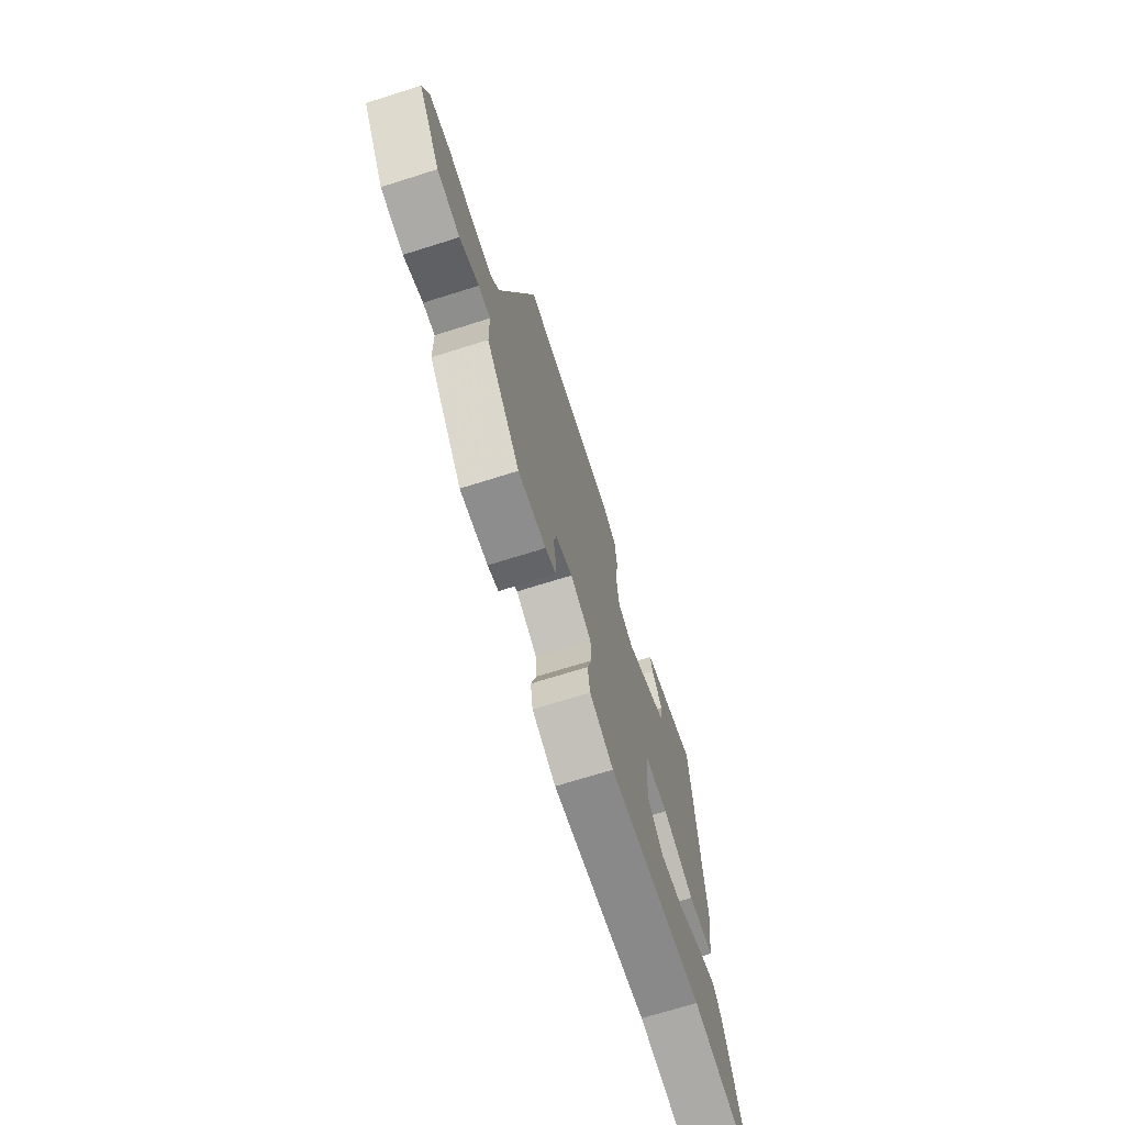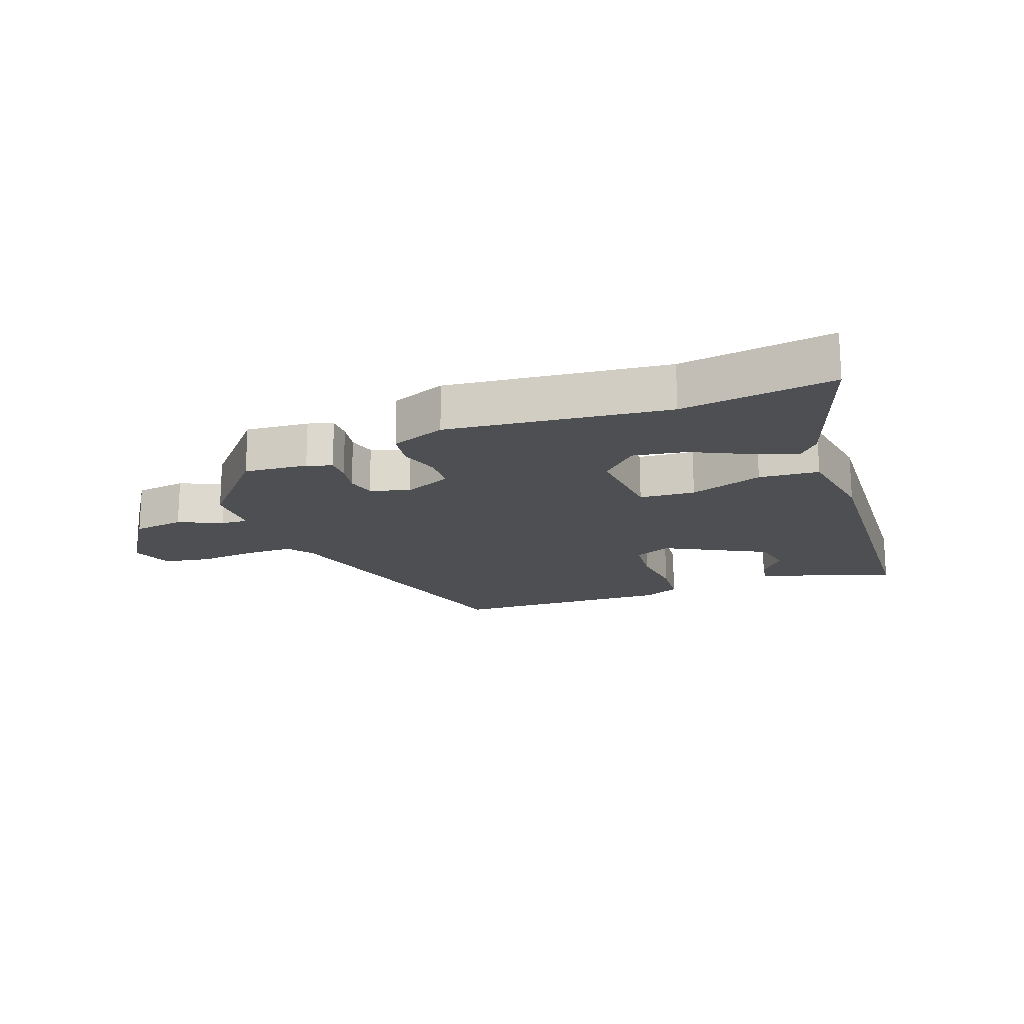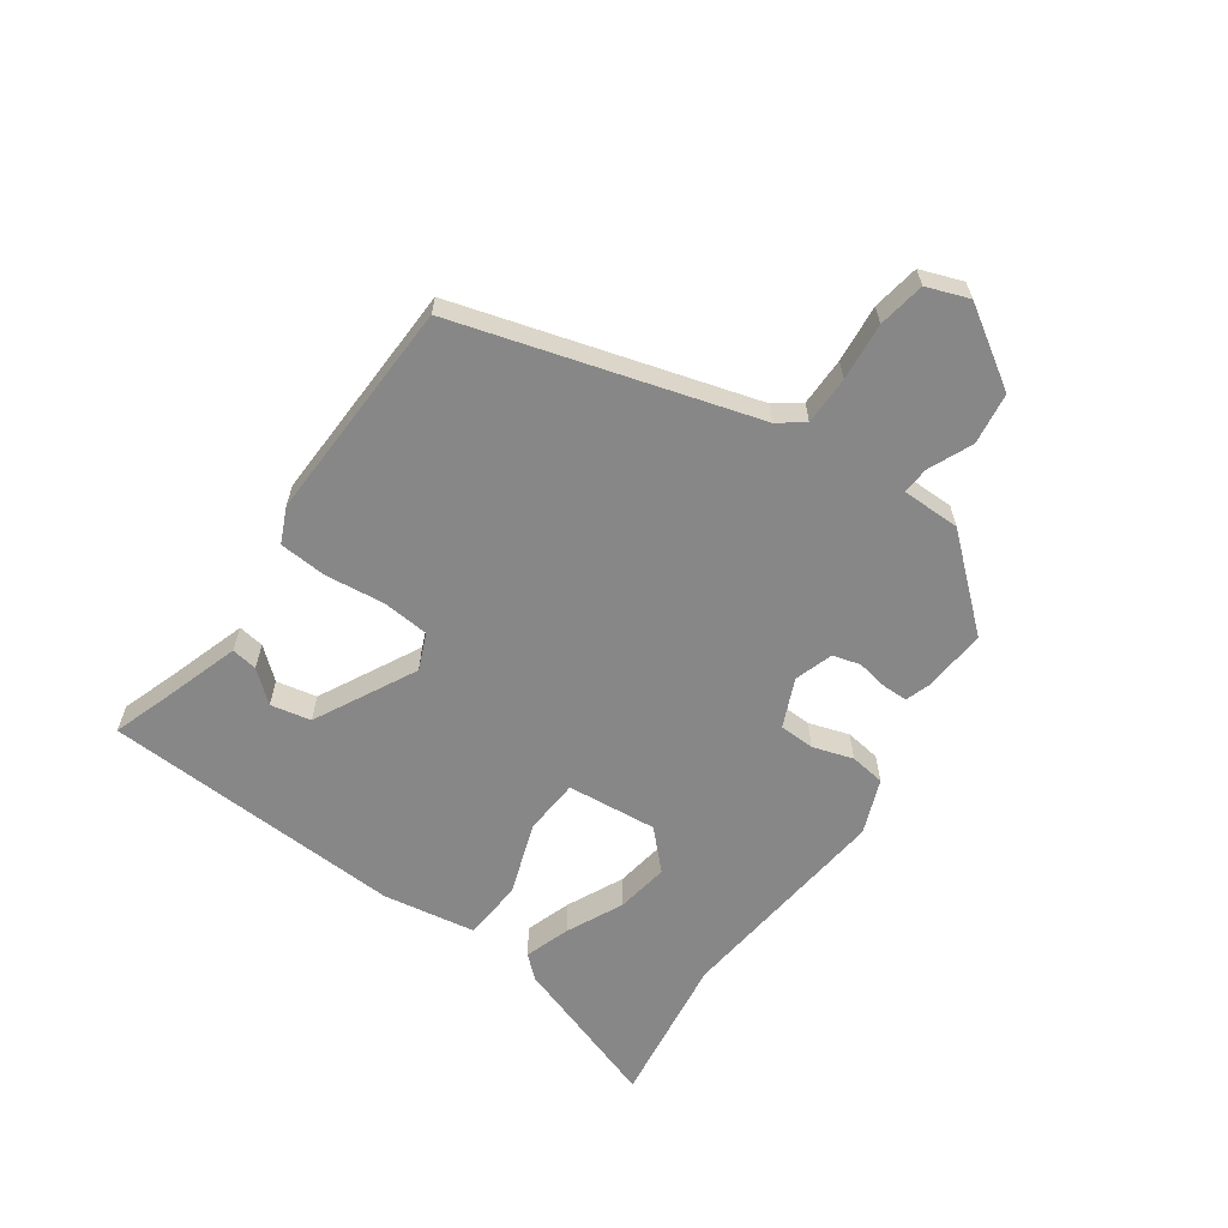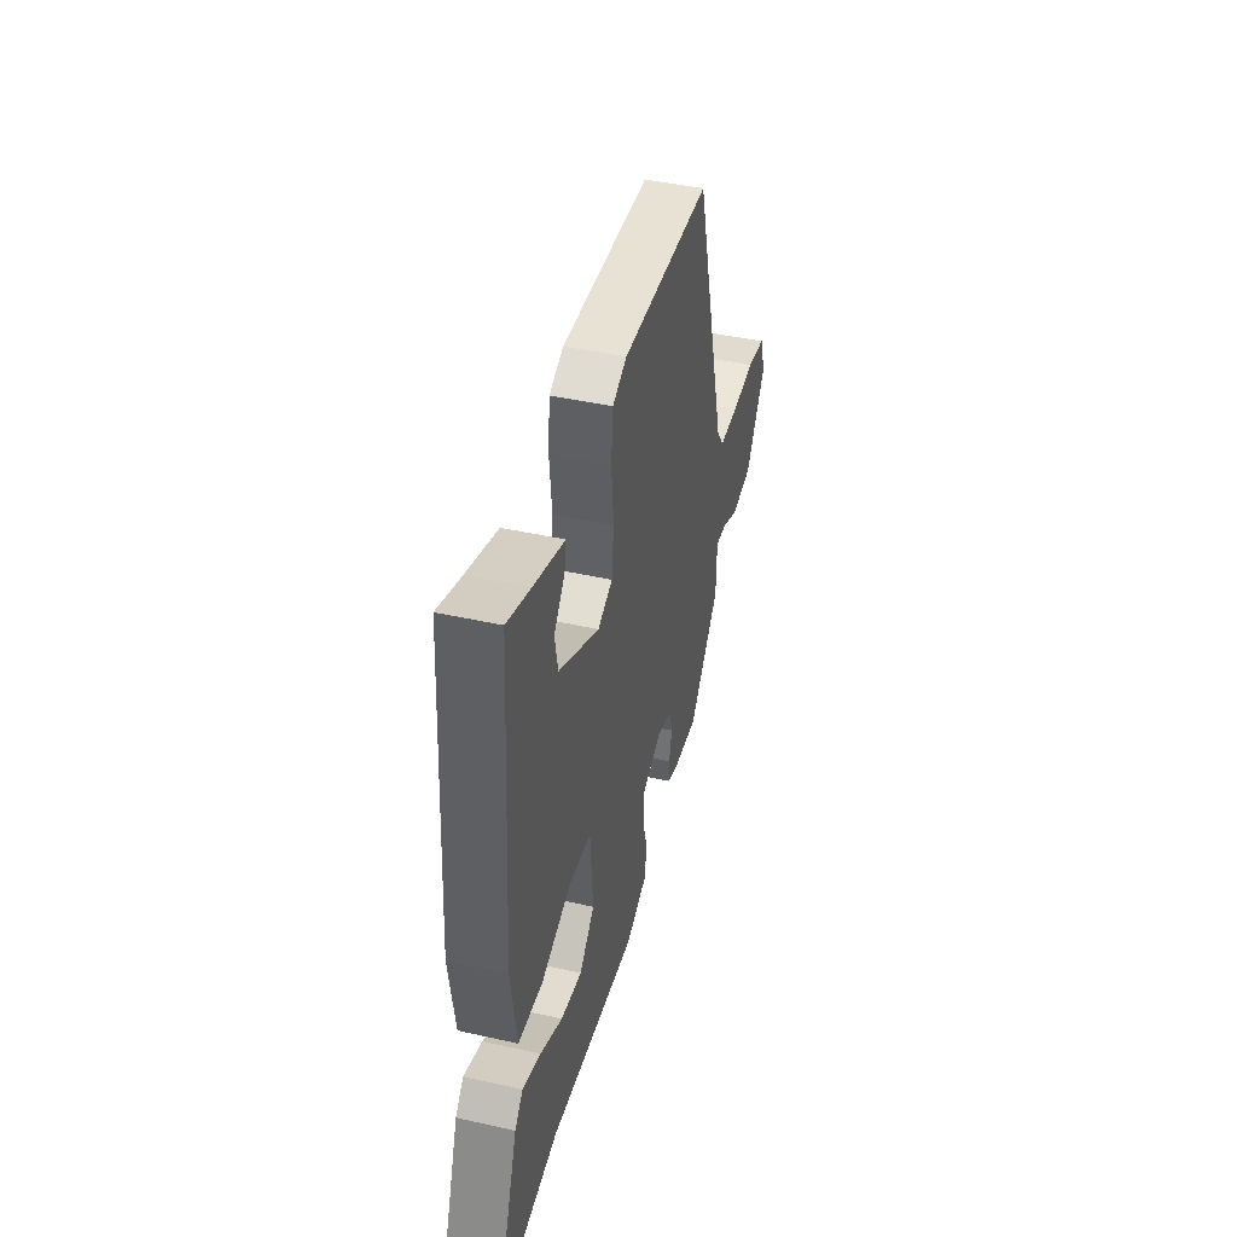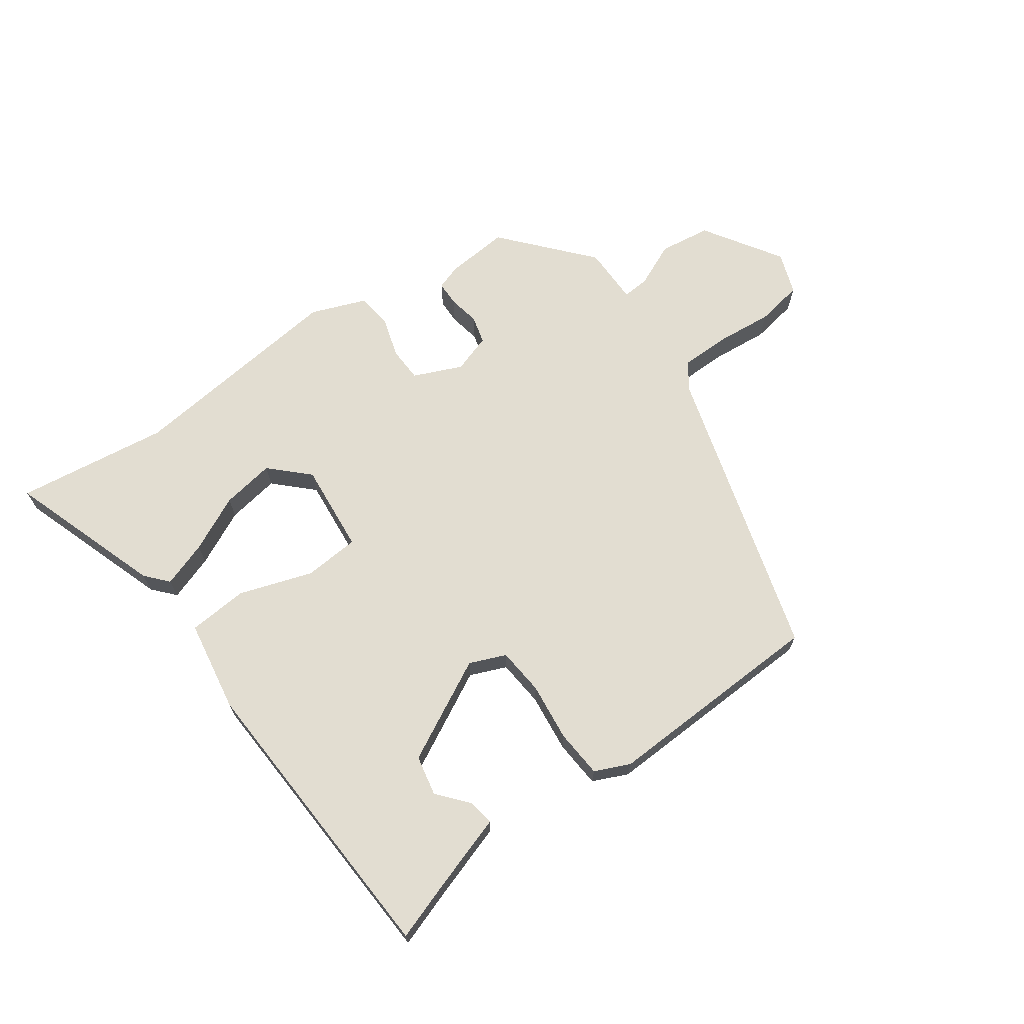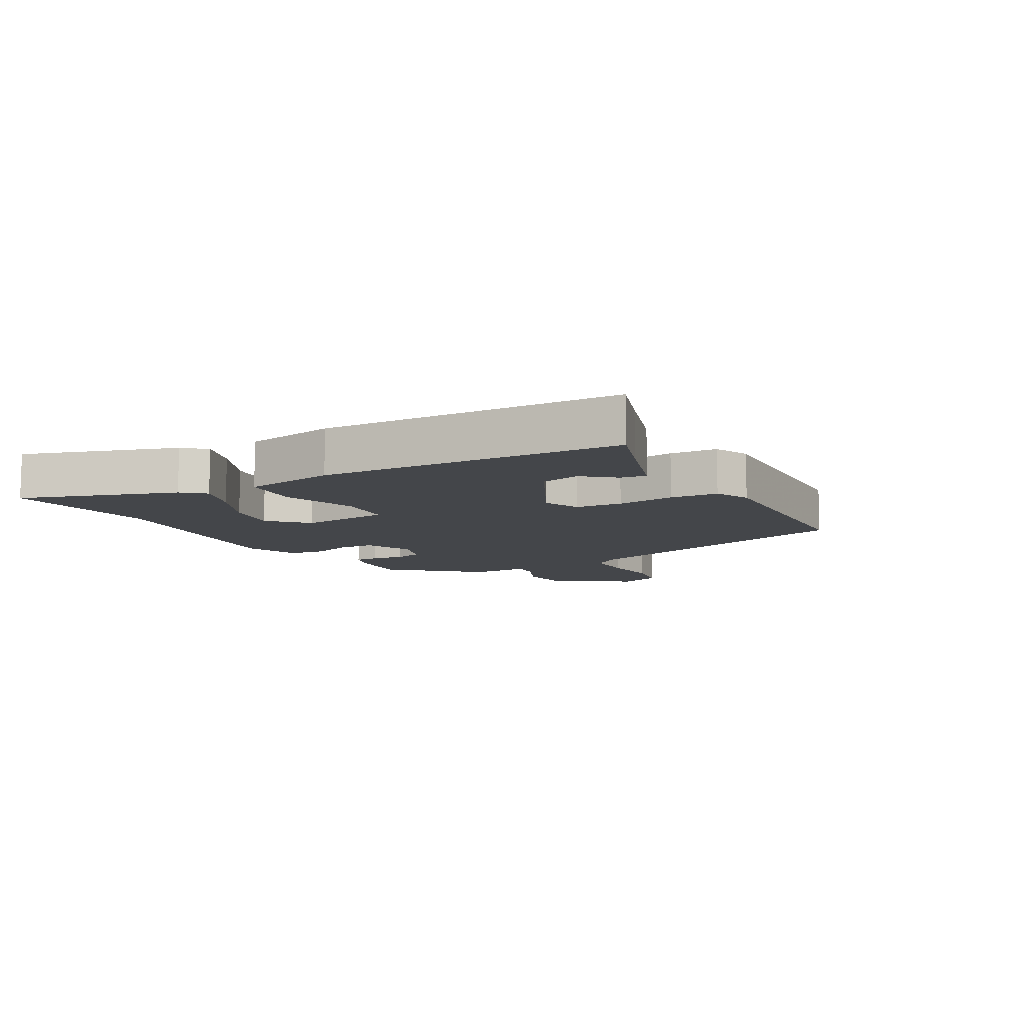
<metadata>
{"format":"obj","ext":"obj","renderer":"f3d","projection":"perspective","resolution":1024,"background":"white","views":[{"elev":-69.8,"azim":107.5,"up":"+Z"},{"elev":-17.9,"azim":-158.9,"up":"+Y"},{"elev":-62.3,"azim":56.0,"up":"+Y"},{"elev":43.5,"azim":-75.2,"up":"+Z"},{"elev":68.5,"azim":-34.6,"up":"+Y"},{"elev":-9.8,"azim":-59.3,"up":"+Y"}]}
</metadata>
<code>
v -0.331 0.07 -0.48
v -0.574 0.07 -0.509
v -0.486 0.07 -0.265
v -0.454 0.07 -0.23
v -0.382 0.07 -0.256
v -0.294 0.07 -0.3
v -0.21 0.07 -0.315
v -0.151 0.07 -0.259
v -0.162 0.07 -0.116
v -0.25 0.07 -0.108
v -0.367 0.07 -0.145
v -0.462 0.07 -0.136
v -0.484 0.07 0.011
v -0.452 0.07 0.49
v -0.361 0.07 0.457
v -0.24 0.07 0.415
v -0.247 0.07 0.374
v -0.289 0.07 0.326
v -0.277 0.07 0.262
v -0.118 0.07 0.176
v -0.06 0.07 0.199
v -0.052 0.07 0.274
v -0.061 0.07 0.367
v -0.054 0.07 0.443
v 0.002 0.07 0.467
v 0.355 0.07 0.448
v 0.483 0.07 -0.022
v 0.512 0.07 -0.063
v 0.589 0.07 -0.065
v 0.68 0.07 -0.058
v 0.754 0.07 -0.072
v 0.777 0.07 -0.139
v 0.696 0.07 -0.261
v 0.614 0.07 -0.271
v 0.545 0.07 -0.239
v 0.502 0.07 -0.235
v 0.5 0.07 -0.328
v 0.378 0.07 -0.463
v 0.277 0.07 -0.453
v 0.238 0.07 -0.439
v 0.238 0.07 -0.4
v 0.248 0.07 -0.35
v 0.237 0.07 -0.306
v 0.176 0.07 -0.285
v 0.099 0.07 -0.317
v 0.096 0.07 -0.373
v 0.115 0.07 -0.437
v 0.106 0.07 -0.493
v 0.019 0.07 -0.525
v -0.331 0 -0.48
v -0.574 0 -0.509
v -0.486 0 -0.265
v -0.454 0 -0.23
v -0.382 0 -0.256
v -0.294 0 -0.3
v -0.21 0 -0.315
v -0.151 0 -0.259
v -0.162 0 -0.116
v -0.25 0 -0.108
v -0.367 0 -0.145
v -0.462 0 -0.136
v -0.484 0 0.011
v -0.452 0 0.49
v -0.361 0 0.457
v -0.24 0 0.415
v -0.247 0 0.374
v -0.289 0 0.326
v -0.277 0 0.262
v -0.118 0 0.176
v -0.06 0 0.199
v -0.052 0 0.274
v -0.061 0 0.367
v -0.054 0 0.443
v 0.002 0 0.467
v 0.355 0 0.448
v 0.483 0 -0.022
v 0.512 0 -0.063
v 0.589 0 -0.065
v 0.68 0 -0.058
v 0.754 0 -0.072
v 0.777 0 -0.139
v 0.696 0 -0.261
v 0.614 0 -0.271
v 0.545 0 -0.239
v 0.502 0 -0.235
v 0.5 0 -0.328
v 0.378 0 -0.463
v 0.277 0 -0.453
v 0.238 0 -0.439
v 0.238 0 -0.4
v 0.248 0 -0.35
v 0.237 0 -0.306
v 0.176 0 -0.285
v 0.099 0 -0.317
v 0.096 0 -0.373
v 0.115 0 -0.437
v 0.106 0 -0.493
v 0.019 0 -0.525
f 46 47 48 49
f 45 46 49 1
f 44 45 1 2
f 39 40 41 42
f 39 42 43
f 36 37 38 39
f 36 39 43
f 32 33 34 35
f 32 35 36
f 29 30 31 32
f 28 29 32 36
f 27 28 36 43
f 22 23 24 25
f 21 22 25 26
f 15 16 17 18
f 15 18 19
f 14 15 19
f 13 14 19
f 10 11 12 13
f 9 10 13 19
f 3 4 5 6
f 2 3 6
f 2 6 7
f 44 2 7
f 26 27 43 44
f 21 26 44
f 20 21 44
f 9 19 20 44
f 8 9 44
f 7 8 44
f 98 97 96 95
f 50 98 95 94
f 51 50 94 93
f 91 90 89 88
f 92 91 88
f 88 87 86 85
f 92 88 85
f 84 83 82 81
f 85 84 81
f 81 80 79 78
f 85 81 78 77
f 92 85 77 76
f 74 73 72 71
f 75 74 71 70
f 67 66 65 64
f 68 67 64
f 68 64 63
f 68 63 62
f 62 61 60 59
f 68 62 59 58
f 55 54 53 52
f 55 52 51
f 56 55 51
f 56 51 93
f 93 92 76 75
f 93 75 70
f 93 70 69
f 93 69 68 58
f 93 58 57
f 93 57 56
f 1 50 51 2
f 2 51 52 3
f 3 52 53 4
f 4 53 54 5
f 5 54 55 6
f 6 55 56 7
f 7 56 57 8
f 8 57 58 9
f 9 58 59 10
f 10 59 60 11
f 11 60 61 12
f 12 61 62 13
f 13 62 63 14
f 14 63 64 15
f 15 64 65 16
f 16 65 66 17
f 17 66 67 18
f 18 67 68 19
f 19 68 69 20
f 20 69 70 21
f 21 70 71 22
f 22 71 72 23
f 23 72 73 24
f 24 73 74 25
f 25 74 75 26
f 26 75 76 27
f 27 76 77 28
f 28 77 78 29
f 29 78 79 30
f 30 79 80 31
f 31 80 81 32
f 32 81 82 33
f 33 82 83 34
f 34 83 84 35
f 35 84 85 36
f 36 85 86 37
f 37 86 87 38
f 38 87 88 39
f 39 88 89 40
f 40 89 90 41
f 41 90 91 42
f 42 91 92 43
f 43 92 93 44
f 44 93 94 45
f 45 94 95 46
f 46 95 96 47
f 47 96 97 48
f 48 97 98 49
f 49 98 50 1

</code>
